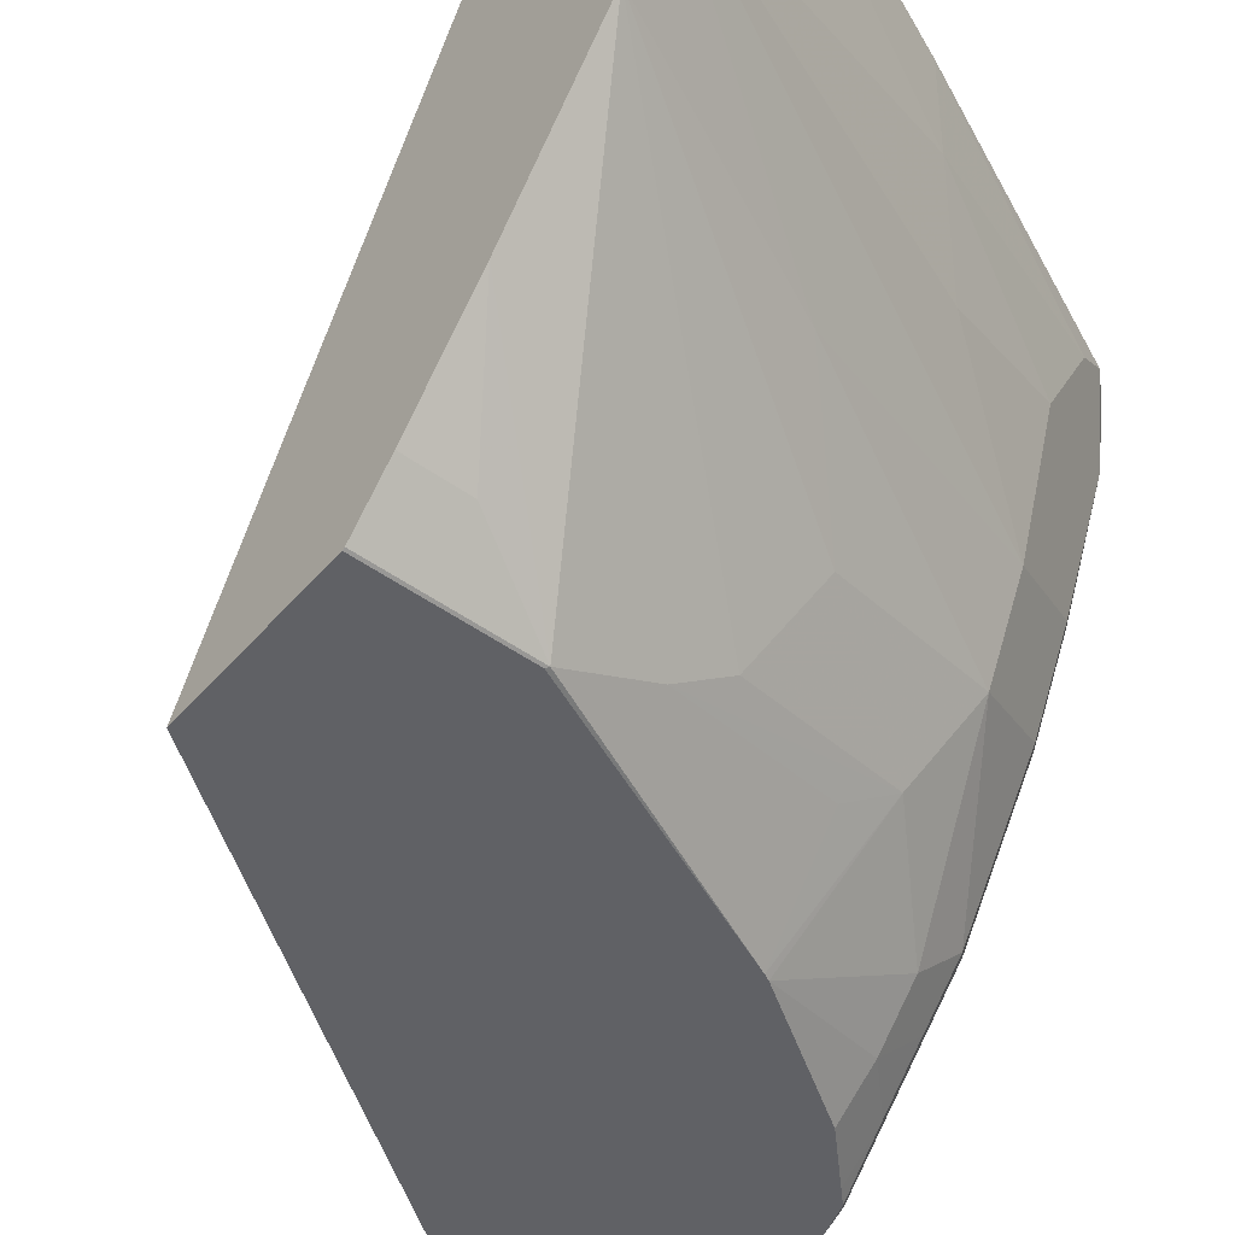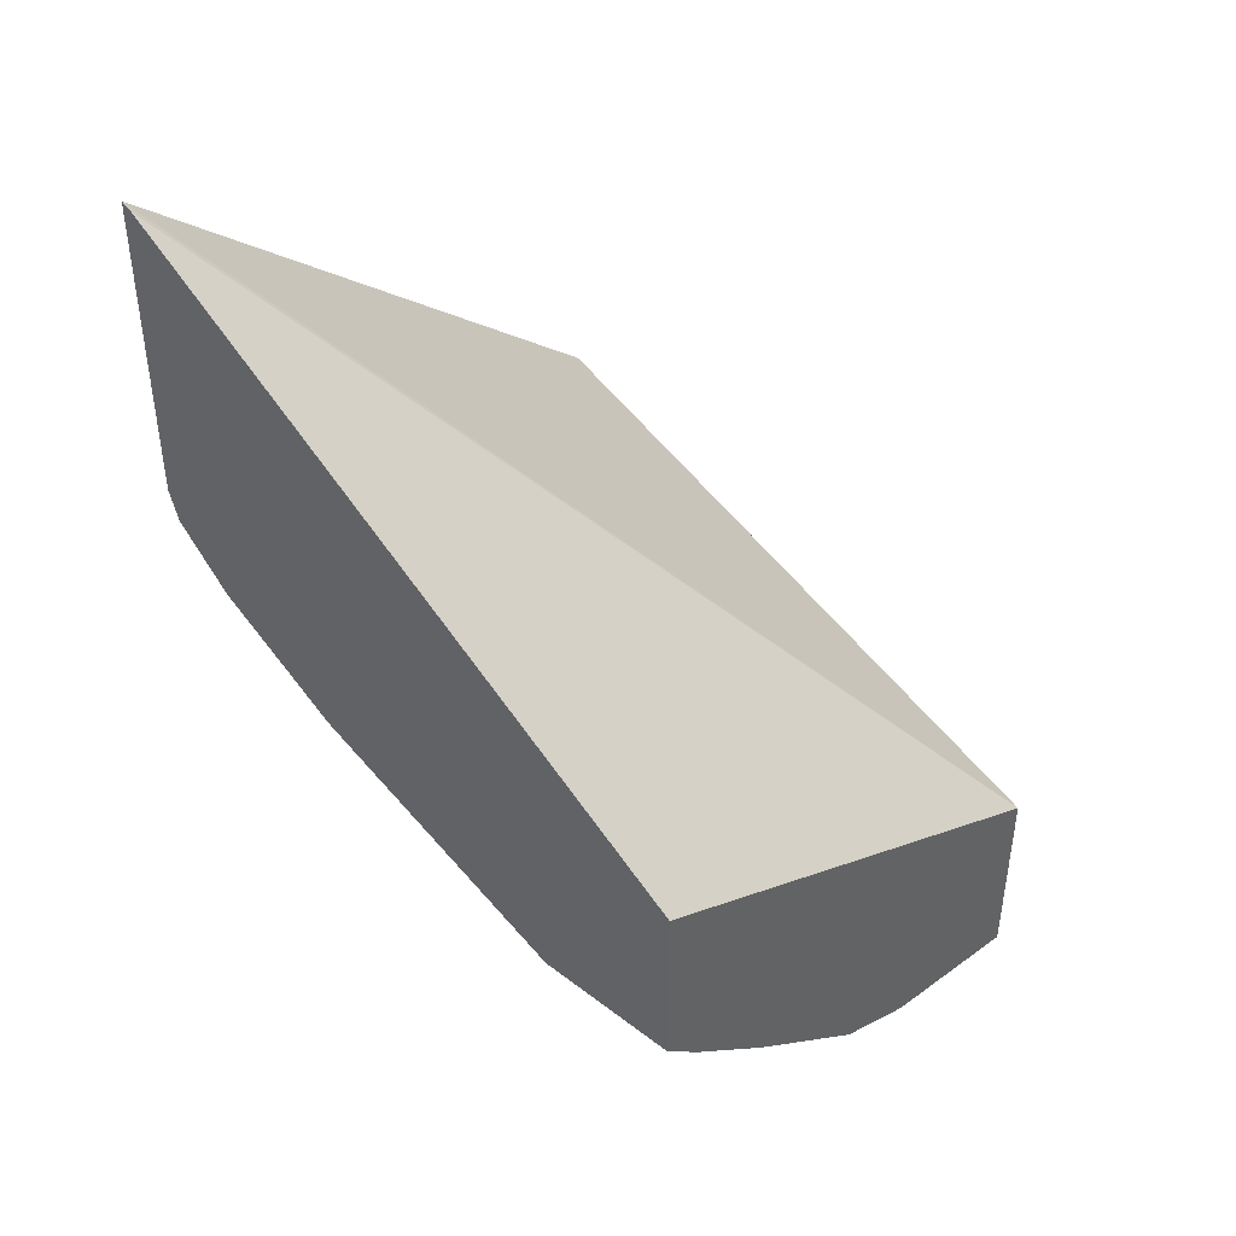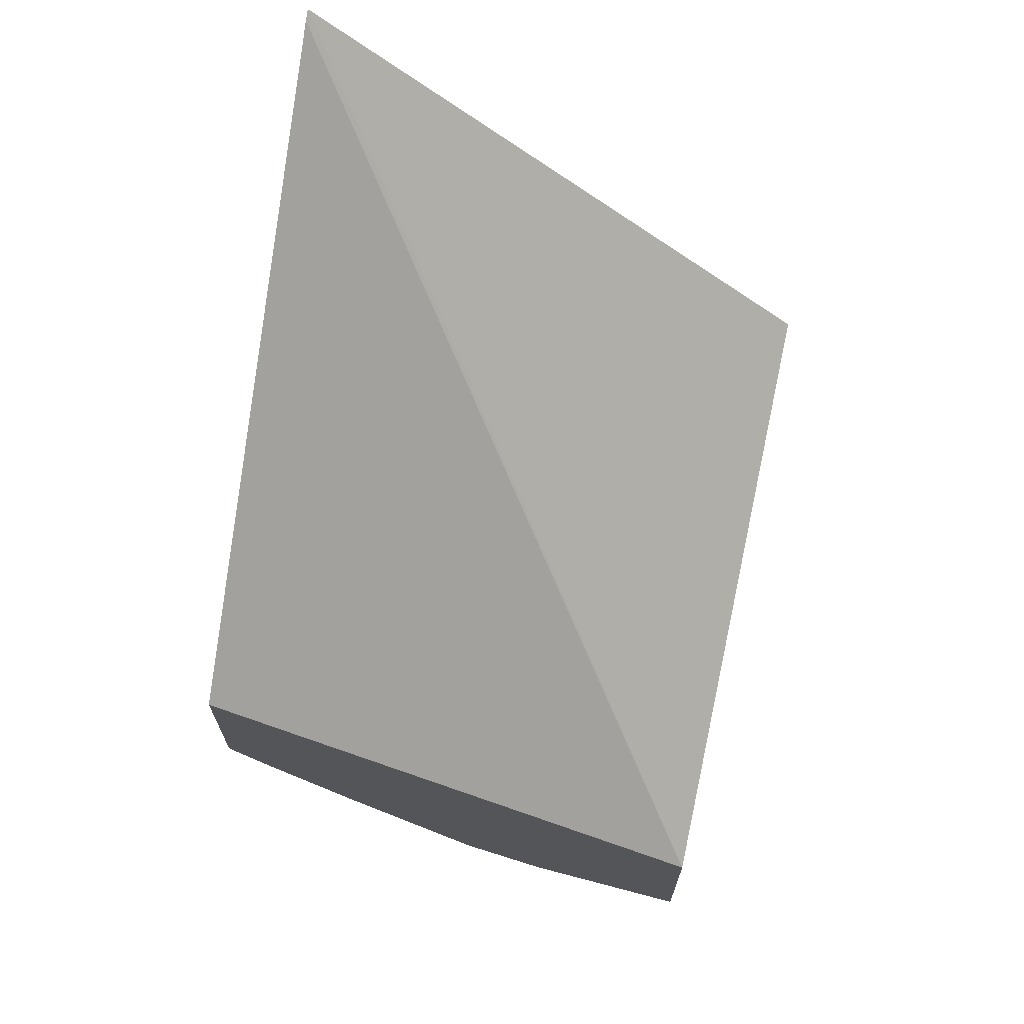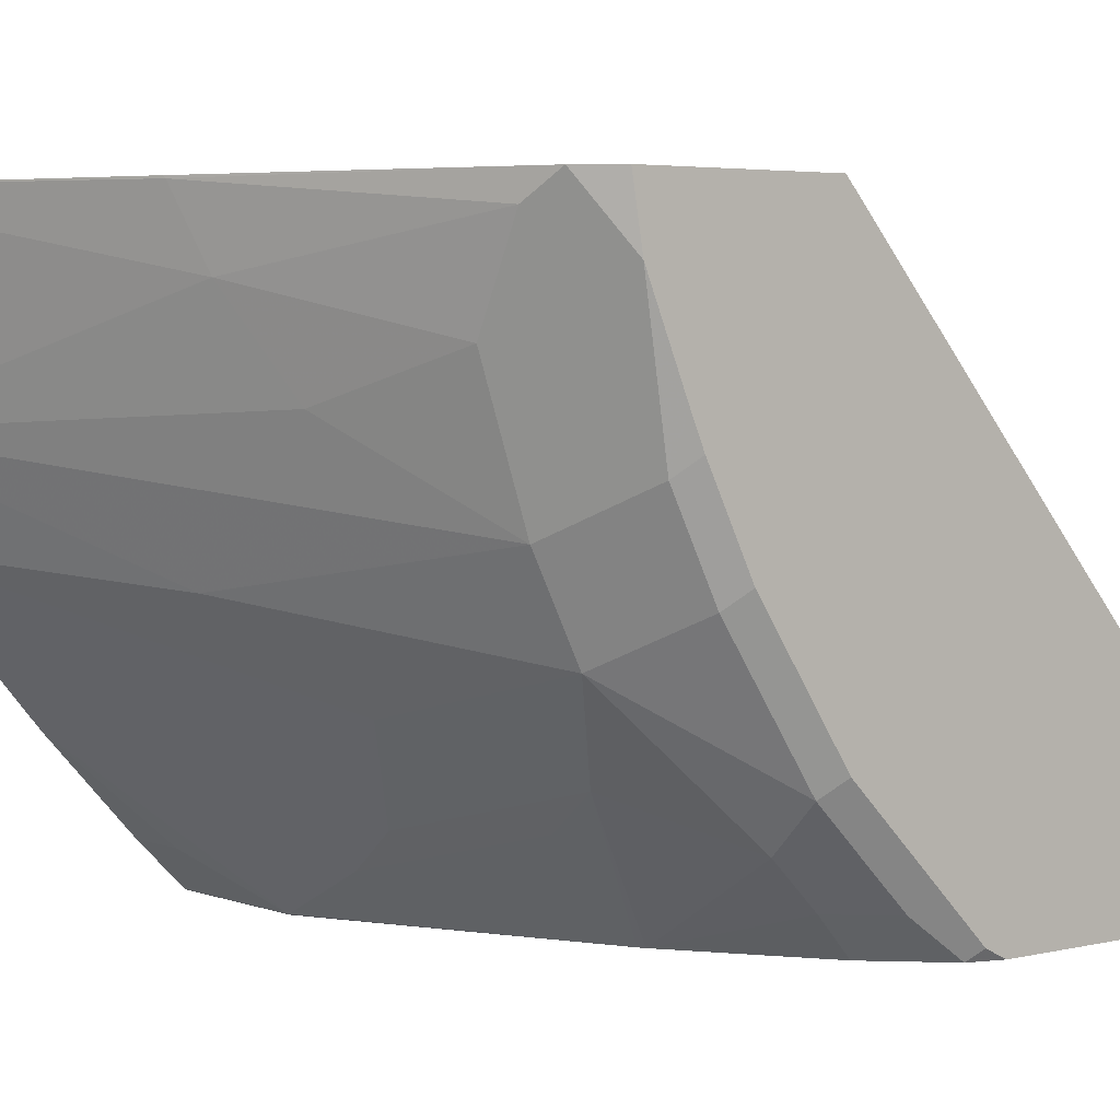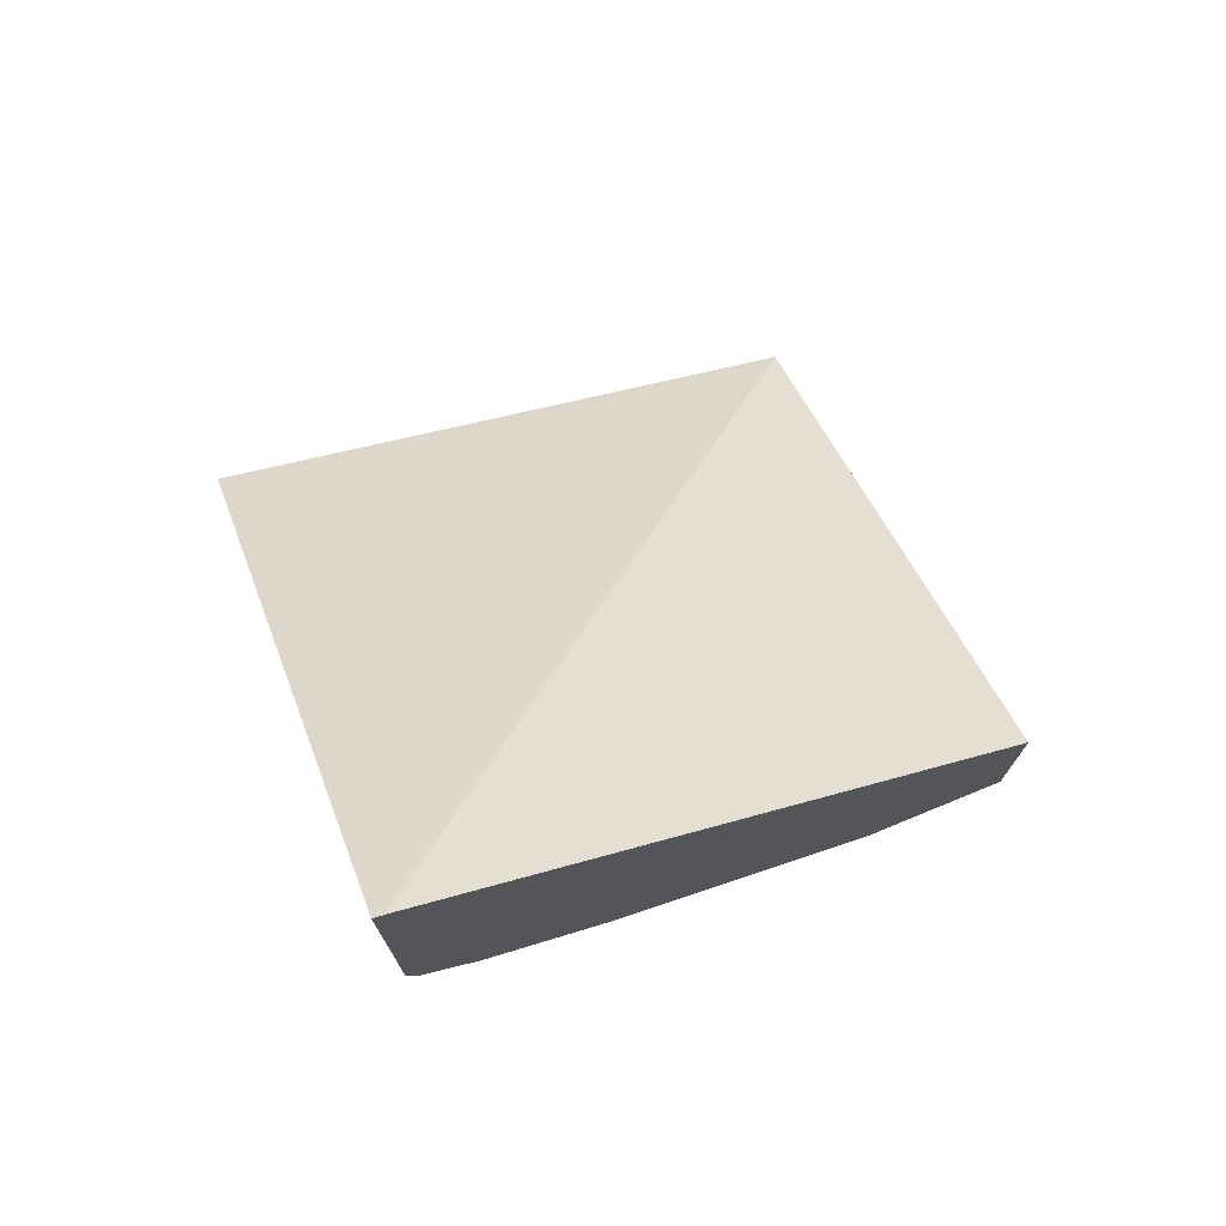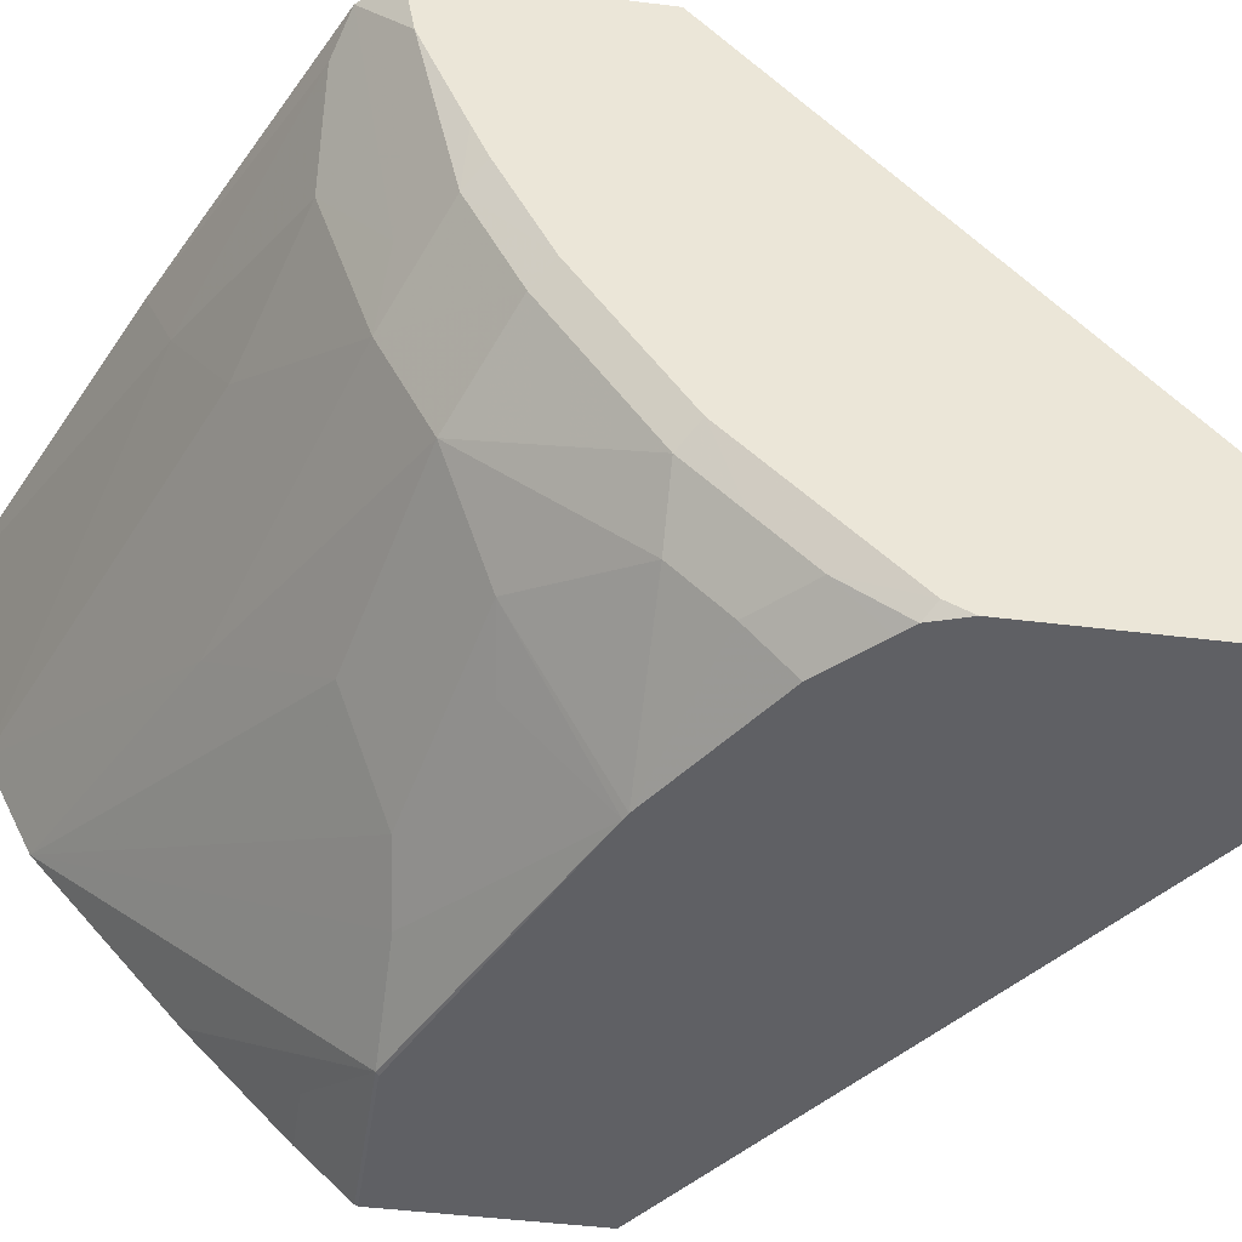
<metadata>
{"format":"obj","ext":"obj","renderer":"f3d","projection":"perspective","resolution":1024,"background":"white","views":[{"elev":-48.1,"azim":141.3,"up":"+Y"},{"elev":43.5,"azim":42.2,"up":"+Z"},{"elev":68.1,"azim":101.8,"up":"+Z"},{"elev":3.9,"azim":-129.0,"up":"+Y"},{"elev":74.2,"azim":-22.3,"up":"+Z"},{"elev":-44.8,"azim":-98.3,"up":"+Y"}]}
</metadata>
<code>
v -0.07069 -0.4469 -0.146
v -0.07069 -0.4347 -0.1528
v -0.3109 -0.4469 0.02396
v -0.07069 -0.4469 -0.2164
v -0.07069 -0.2282 -0.2692
v -0.3151 -0.4469 0.02607
v -0.1283 -0.4469 -0.2164
v -0.07069 -0.4465 -0.2174
v -0.07069 -0.2282 -0.3516
v -0.3151 -0.2282 -0.1641
v -0.3151 -0.4469 -0.09941
v -0.1293 -0.4465 -0.2174
v -0.2355 -0.4469 -0.1687
v -0.07069 -0.4289 -0.235
v -0.07069 -0.2283 -0.3516
v -0.193 -0.2282 -0.3
v -0.3151 -0.2282 -0.2387
v -0.3151 -0.4428 -0.1079
v -0.3109 -0.4469 -0.1121
v -0.1645 -0.4289 -0.2174
v -0.07069 -0.3345 -0.3169
v -0.07069 -0.3921 -0.2687
v -0.09402 -0.4289 -0.235
v -0.2379 -0.4469 -0.1674
v -0.2555 -0.3965 -0.2027
v -0.235 -0.4112 -0.1997
v -0.07069 -0.2988 -0.334
v -0.2027 -0.2556 -0.2908
v -0.1939 -0.2291 -0.2996
v -0.3033 -0.2282 -0.2504
v -0.3151 -0.2522 -0.2346
v -0.3151 -0.4251 -0.1256
v -0.3084 -0.4318 -0.1322
v -0.3059 -0.4469 -0.1171
v -0.1851 -0.4142 -0.2203
v -0.1851 -0.3613 -0.2555
v -0.1674 -0.3437 -0.2732
v -0.2027 -0.3789 -0.2379
v -0.2883 -0.4469 -0.1347
v -0.2908 -0.4318 -0.1498
v -0.2908 -0.4142 -0.1674
v -0.2732 -0.3613 -0.2203
v -0.2203 -0.2908 -0.2732
v -0.2732 -0.3261 -0.2379
v -0.2732 -0.2732 -0.2555
v -0.2908 -0.2379 -0.2555
v -0.2879 -0.3055 -0.235
v -0.3055 -0.2703 -0.235
v -0.3084 -0.3084 -0.2203
v -0.3151 -0.2895 -0.2189
v -0.3151 -0.4075 -0.1432
v -0.3084 -0.4142 -0.1498
v -0.3084 -0.3965 -0.1674
v -0.3084 -0.3437 -0.2027
v -0.3151 -0.337 -0.196
v -0.3151 -0.3018 -0.2136
v -0.3151 -0.3899 -0.1608
f 25 42 38
f 25 38 35
f 27 43 28
f 30 46 47
f 27 44 43
f 28 45 46
f 28 46 29
f 24 41 25
f 29 46 30
f 27 37 44
f 28 43 45
f 21 36 37
f 24 39 40
f 21 38 36
f 21 35 38
f 21 37 27
f 20 35 21
f 20 25 35
f 20 26 25
f 19 33 34
f 18 33 19
f 30 47 48
f 18 52 33
f 24 40 41
f 30 48 31
f 44 54 49
f 31 49 50
f 18 32 52
f 54 57 55
f 53 57 54
f 52 57 53
f 51 57 52
f 49 56 50
f 49 55 56
f 49 54 55
f 47 49 48
f 45 47 46
f 44 47 45
f 44 49 47
f 43 44 45
f 42 53 54
f 42 54 44
f 41 53 42
f 40 53 41
f 40 52 53
f 37 42 44
f 36 42 37
f 36 38 42
f 33 39 34
f 33 40 39
f 33 52 40
f 32 51 52
f 31 48 49
f 17 30 31
f 25 41 42
f 15 29 16
f 5 9 16
f 4 12 8
f 4 7 12
f 3 5 6
f 2 5 3
f 1 5 2
f 1 9 5
f 1 15 9
f 1 27 15
f 1 21 27
f 1 22 21
f 5 16 30
f 1 14 22
f 1 4 8
f 1 7 4
f 1 13 7
f 1 24 13
f 1 39 24
f 1 34 39
f 1 19 34
f 1 11 19
f 1 6 11
f 1 2 3
f 16 29 30
f 1 8 14
f 5 30 17
f 1 3 6
f 5 10 6
f 5 17 10
f 14 23 22
f 13 26 20
f 13 25 26
f 13 24 25
f 12 13 20
f 12 22 23
f 12 21 22
f 12 20 21
f 11 18 19
f 9 15 16
f 8 23 14
f 15 27 28
f 7 13 12
f 6 10 17
f 8 12 23
f 6 17 31
f 6 31 50
f 6 50 56
f 15 28 29
f 6 55 57
f 6 57 51
f 6 51 32
f 6 32 18
f 6 56 55
f 6 18 11

</code>
